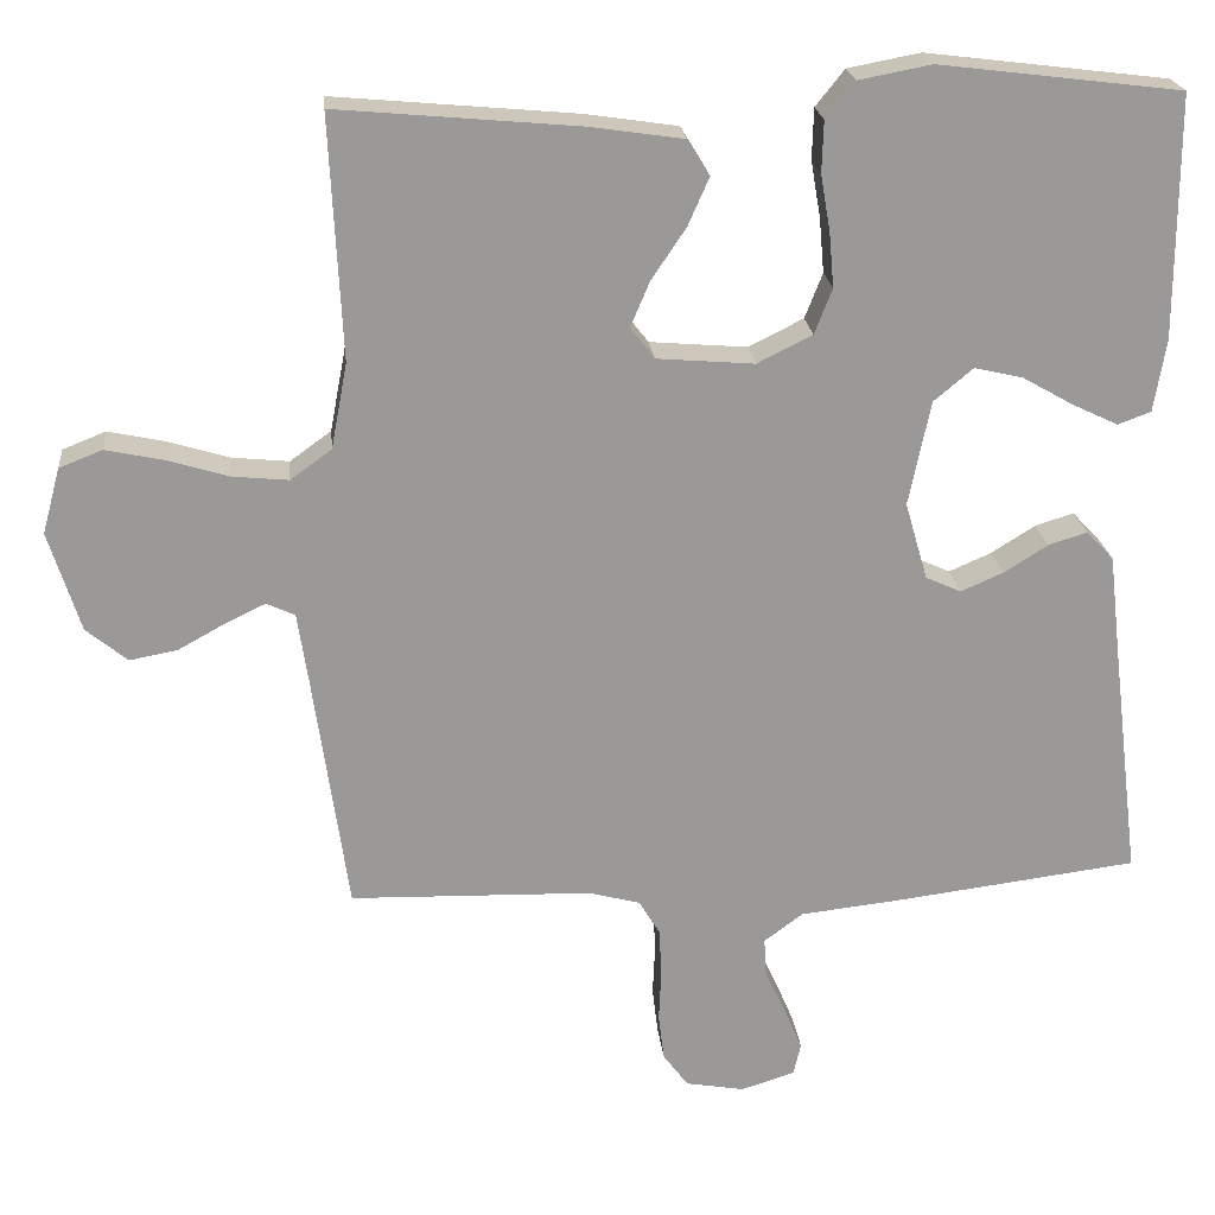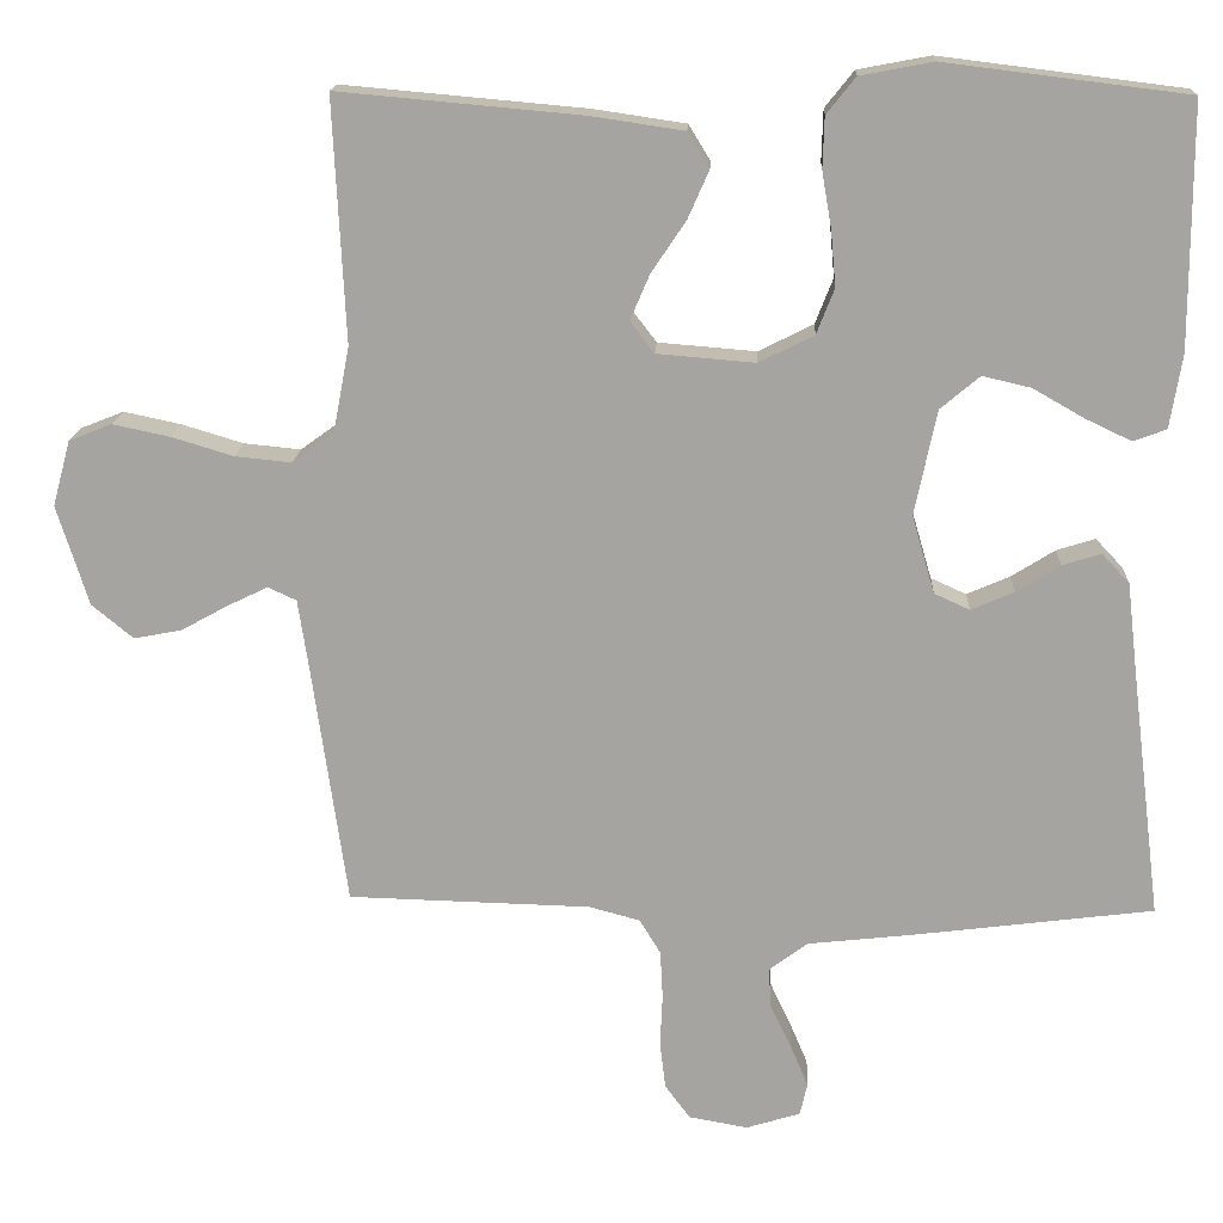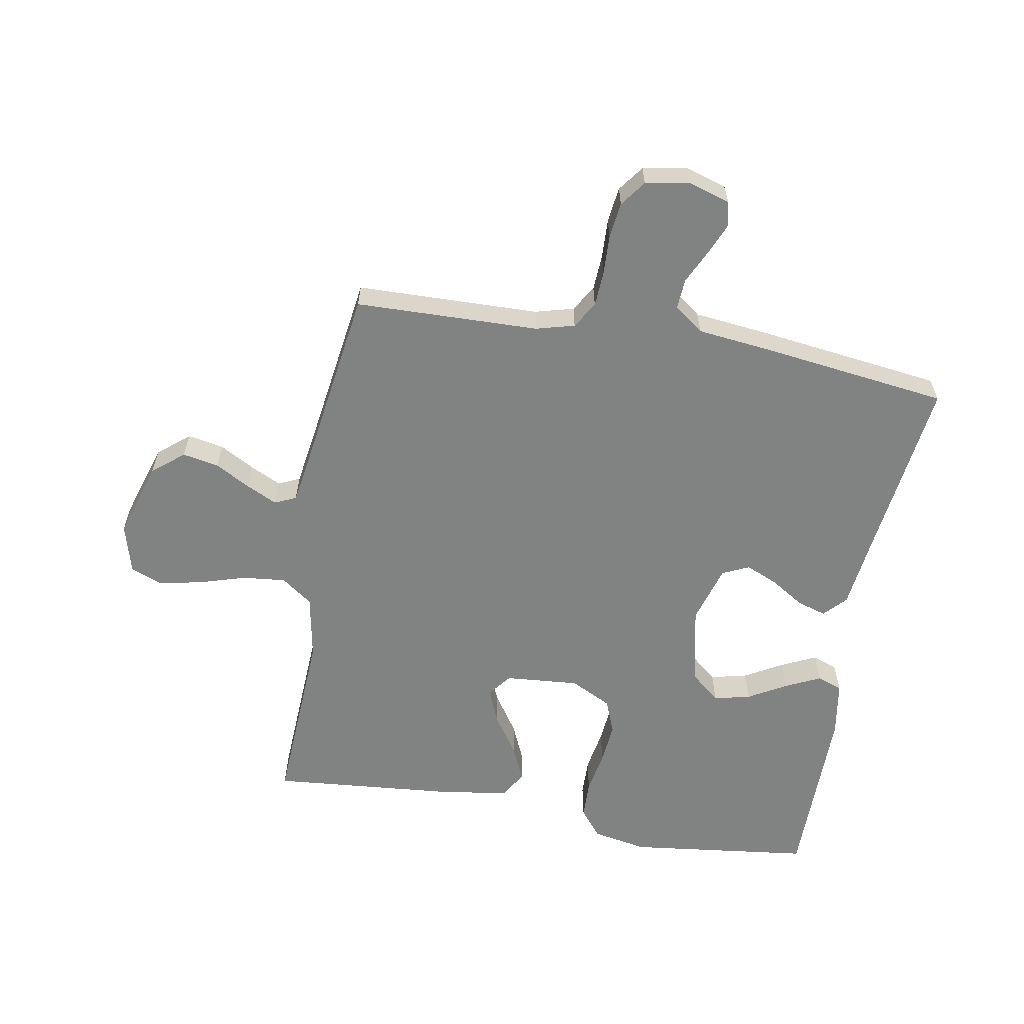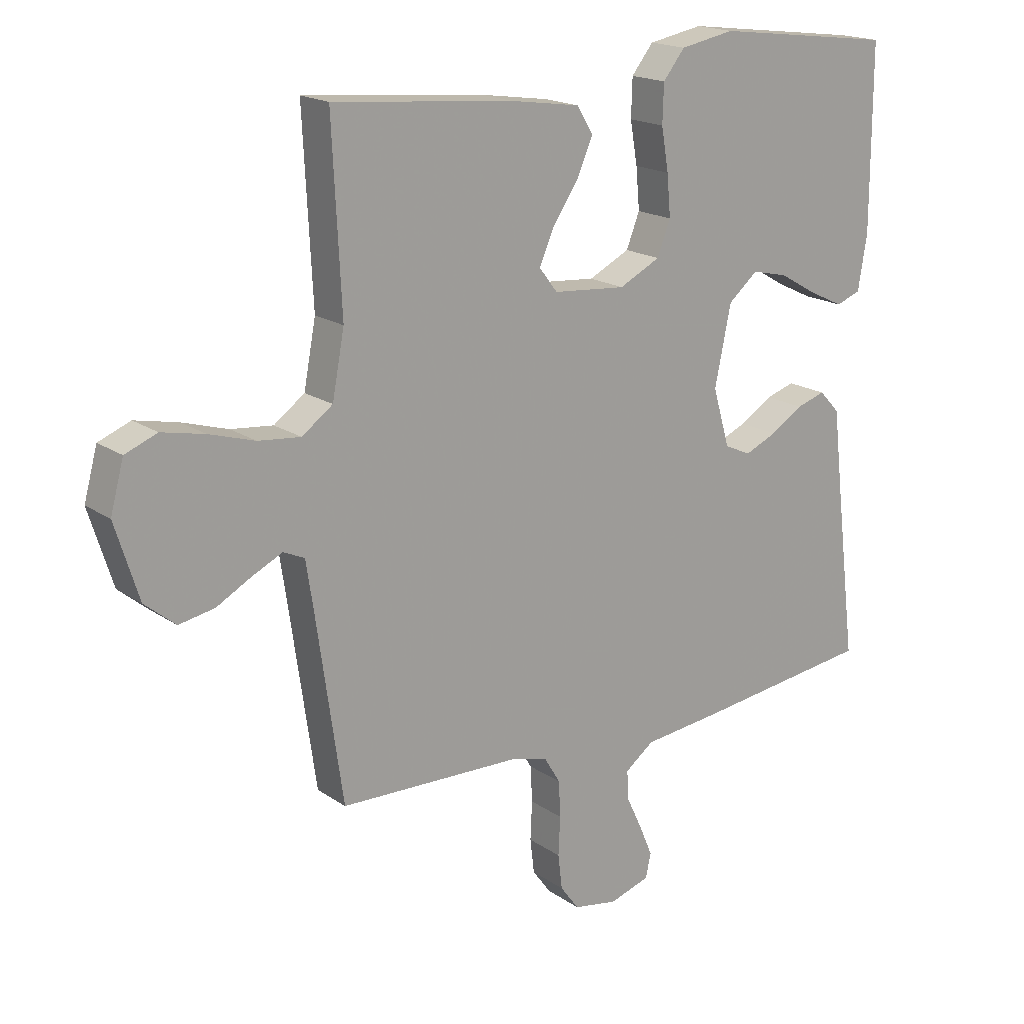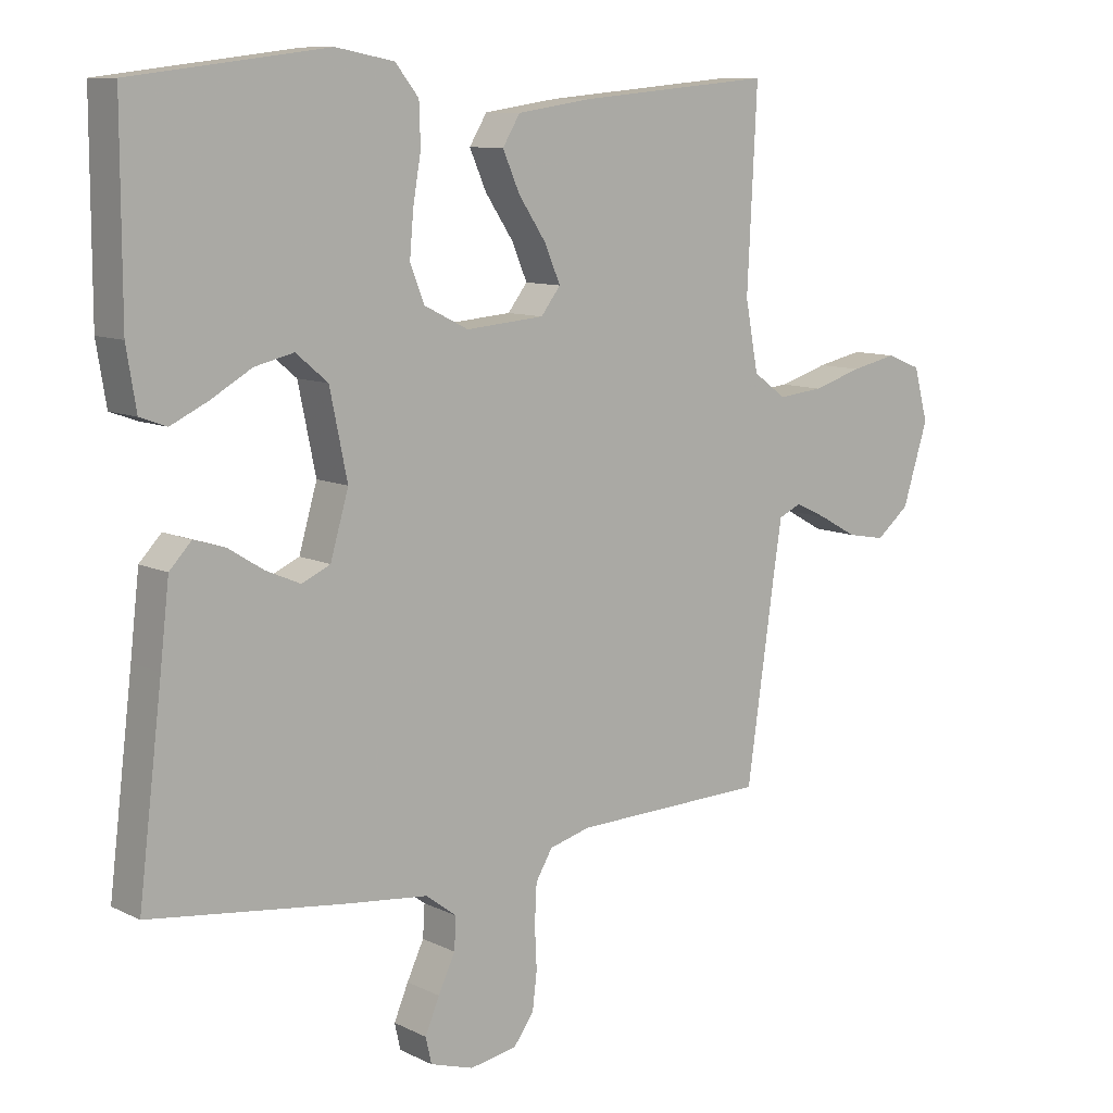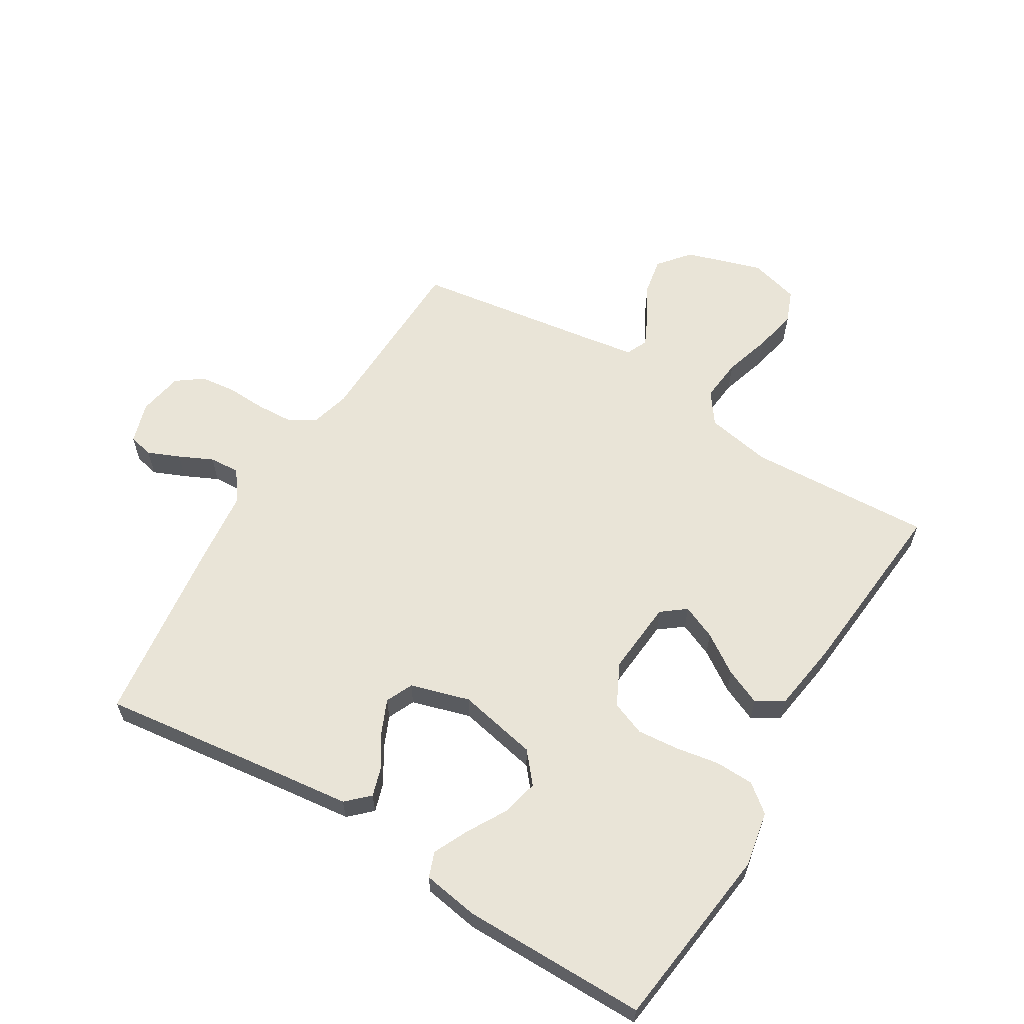
<metadata>
{"format":"obj","ext":"obj","renderer":"f3d","projection":"perspective","resolution":1024,"background":"white","views":[{"elev":21.5,"azim":174.3,"up":"+Z"},{"elev":16.1,"azim":-177.3,"up":"+Z"},{"elev":-60.6,"azim":169.9,"up":"+Y"},{"elev":18.1,"azim":142.5,"up":"+Z"},{"elev":9.9,"azim":-39.0,"up":"+Z"},{"elev":61.0,"azim":-58.8,"up":"+Y"}]}
</metadata>
<code>
v -0.5 0.07 -0.5
v -0.463 0.07 -0.2
v -0.449 0.07 -0.08
v -0.415 0.07 -0.044
v -0.367 0.07 -0.059
v -0.313 0.07 -0.093
v -0.26 0.07 -0.116
v -0.216 0.07 -0.096
v -0.188 0.07 0
v -0.215 0.07 0.13
v -0.264 0.07 0.171
v -0.324 0.07 0.157
v -0.387 0.07 0.121
v -0.444 0.07 0.094
v -0.485 0.07 0.109
v -0.5 0.07 0.2
v -0.5 0.07 0.5
v -0.2 0.07 0.537
v -0.11 0.07 0.52
v -0.074 0.07 0.475
v -0.072 0.07 0.412
v -0.084 0.07 0.342
v -0.09 0.07 0.274
v -0.068 0.07 0.218
v 0 0.07 0.184
v 0.121 0.07 0.194
v 0.151 0.07 0.233
v 0.127 0.07 0.289
v 0.084 0.07 0.353
v 0.058 0.07 0.412
v 0.085 0.07 0.456
v 0.2 0.07 0.473
v 0.5 0.07 0.5
v 0.485 0.07 0.2
v 0.505 0.07 0.094
v 0.556 0.07 0.057
v 0.626 0.07 0.064
v 0.702 0.07 0.087
v 0.773 0.07 0.102
v 0.826 0.07 0.081
v 0.848 0.07 0
v 0.809 0.07 -0.124
v 0.758 0.07 -0.166
v 0.699 0.07 -0.155
v 0.641 0.07 -0.123
v 0.591 0.07 -0.099
v 0.556 0.07 -0.115
v 0.543 0.07 -0.2
v 0.5 0.07 -0.5
v 0.2 0.07 -0.508
v 0.137 0.07 -0.525
v 0.111 0.07 -0.568
v 0.108 0.07 -0.628
v 0.111 0.07 -0.692
v 0.104 0.07 -0.75
v 0.073 0.07 -0.792
v 0 0.07 -0.805
v -0.067 0.07 -0.784
v -0.076 0.07 -0.744
v -0.054 0.07 -0.692
v -0.028 0.07 -0.637
v -0.025 0.07 -0.588
v -0.073 0.07 -0.552
v -0.2 0.07 -0.538
v -0.5 0 -0.5
v -0.463 0 -0.2
v -0.449 0 -0.08
v -0.415 0 -0.044
v -0.367 0 -0.059
v -0.313 0 -0.093
v -0.26 0 -0.116
v -0.216 0 -0.096
v -0.188 0 0
v -0.215 0 0.13
v -0.264 0 0.171
v -0.324 0 0.157
v -0.387 0 0.121
v -0.444 0 0.094
v -0.485 0 0.109
v -0.5 0 0.2
v -0.5 0 0.5
v -0.2 0 0.537
v -0.11 0 0.52
v -0.074 0 0.475
v -0.072 0 0.412
v -0.084 0 0.342
v -0.09 0 0.274
v -0.068 0 0.218
v 0 0 0.184
v 0.121 0 0.194
v 0.151 0 0.233
v 0.127 0 0.289
v 0.084 0 0.353
v 0.058 0 0.412
v 0.085 0 0.456
v 0.2 0 0.473
v 0.5 0 0.5
v 0.485 0 0.2
v 0.505 0 0.094
v 0.556 0 0.057
v 0.626 0 0.064
v 0.702 0 0.087
v 0.773 0 0.102
v 0.826 0 0.081
v 0.848 0 0
v 0.809 0 -0.124
v 0.758 0 -0.166
v 0.699 0 -0.155
v 0.641 0 -0.123
v 0.591 0 -0.099
v 0.556 0 -0.115
v 0.543 0 -0.2
v 0.5 0 -0.5
v 0.2 0 -0.508
v 0.137 0 -0.525
v 0.111 0 -0.568
v 0.108 0 -0.628
v 0.111 0 -0.692
v 0.104 0 -0.75
v 0.073 0 -0.792
v 0 0 -0.805
v -0.067 0 -0.784
v -0.076 0 -0.744
v -0.054 0 -0.692
v -0.028 0 -0.637
v -0.025 0 -0.588
v -0.073 0 -0.552
v -0.2 0 -0.538
f 63 64 1 2
f 4 5 6
f 3 4 6
f 2 3 6
f 63 2 6
f 62 63 6
f 59 60 61
f 58 59 61
f 57 58 61
f 56 57 61
f 55 56 61
f 54 55 61
f 53 54 61
f 52 53 61 62
f 62 6 7
f 52 62 7
f 51 52 7
f 48 49 50
f 51 7 8
f 50 51 8
f 48 50 8
f 47 48 8
f 43 44 45
f 42 43 45
f 41 42 45
f 40 41 45
f 39 40 45
f 38 39 45
f 37 38 45
f 36 37 45 46
f 47 8 9
f 46 47 9
f 36 46 9
f 35 36 9
f 32 33 34
f 31 32 34
f 30 31 34
f 29 30 34
f 28 29 34
f 27 28 34 35
f 20 21 22
f 19 20 22
f 18 19 22
f 17 18 22
f 16 17 22
f 15 16 22
f 14 15 22
f 13 14 22
f 12 13 22
f 11 12 22 23
f 10 11 23 24
f 26 27 35
f 35 9 10
f 26 35 10
f 25 26 10
f 10 24 25
f 66 65 128 127
f 70 69 68
f 70 68 67
f 70 67 66
f 70 66 127
f 70 127 126
f 125 124 123
f 125 123 122
f 125 122 121
f 125 121 120
f 125 120 119
f 125 119 118
f 125 118 117
f 126 125 117 116
f 71 70 126
f 71 126 116
f 71 116 115
f 114 113 112
f 72 71 115
f 72 115 114
f 72 114 112
f 72 112 111
f 109 108 107
f 109 107 106
f 109 106 105
f 109 105 104
f 109 104 103
f 109 103 102
f 109 102 101
f 110 109 101 100
f 73 72 111
f 73 111 110
f 73 110 100
f 73 100 99
f 98 97 96
f 98 96 95
f 98 95 94
f 98 94 93
f 98 93 92
f 99 98 92 91
f 86 85 84
f 86 84 83
f 86 83 82
f 86 82 81
f 86 81 80
f 86 80 79
f 86 79 78
f 86 78 77
f 86 77 76
f 87 86 76 75
f 88 87 75 74
f 99 91 90
f 74 73 99
f 74 99 90
f 74 90 89
f 89 88 74
f 1 65 66 2
f 2 66 67 3
f 3 67 68 4
f 4 68 69 5
f 5 69 70 6
f 6 70 71 7
f 7 71 72 8
f 8 72 73 9
f 9 73 74 10
f 10 74 75 11
f 11 75 76 12
f 12 76 77 13
f 13 77 78 14
f 14 78 79 15
f 15 79 80 16
f 16 80 81 17
f 17 81 82 18
f 18 82 83 19
f 19 83 84 20
f 20 84 85 21
f 21 85 86 22
f 22 86 87 23
f 23 87 88 24
f 24 88 89 25
f 25 89 90 26
f 26 90 91 27
f 27 91 92 28
f 28 92 93 29
f 29 93 94 30
f 30 94 95 31
f 31 95 96 32
f 32 96 97 33
f 33 97 98 34
f 34 98 99 35
f 35 99 100 36
f 36 100 101 37
f 37 101 102 38
f 38 102 103 39
f 39 103 104 40
f 40 104 105 41
f 41 105 106 42
f 42 106 107 43
f 43 107 108 44
f 44 108 109 45
f 45 109 110 46
f 46 110 111 47
f 47 111 112 48
f 48 112 113 49
f 49 113 114 50
f 50 114 115 51
f 51 115 116 52
f 52 116 117 53
f 53 117 118 54
f 54 118 119 55
f 55 119 120 56
f 56 120 121 57
f 57 121 122 58
f 58 122 123 59
f 59 123 124 60
f 60 124 125 61
f 61 125 126 62
f 62 126 127 63
f 63 127 128 64
f 64 128 65 1

</code>
